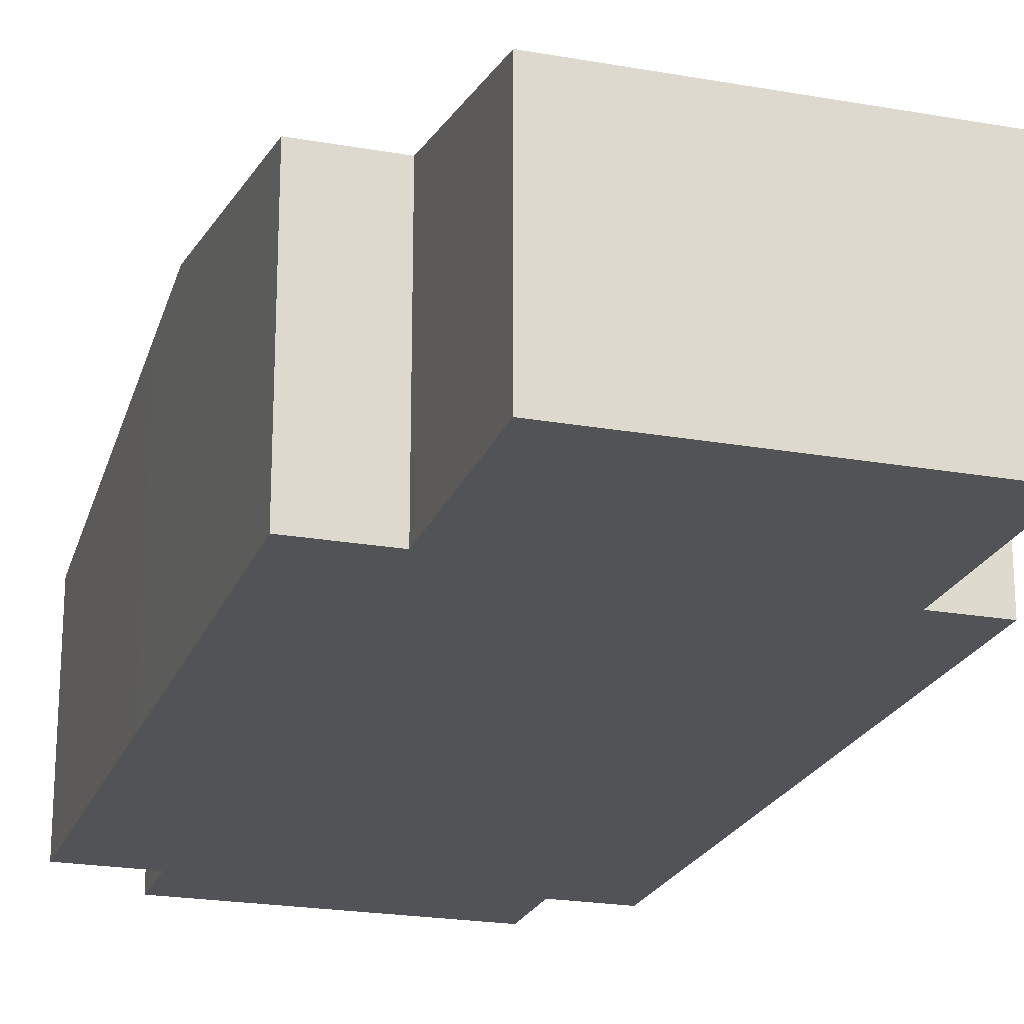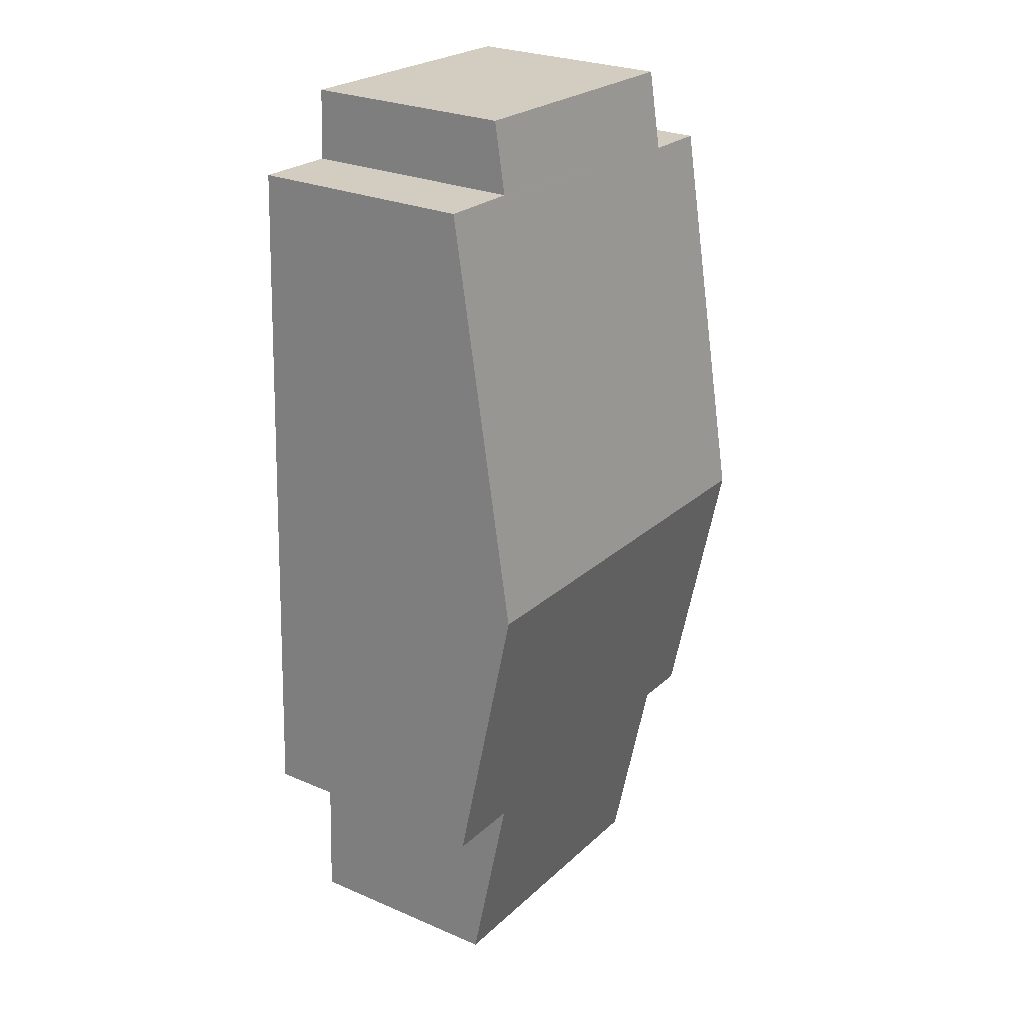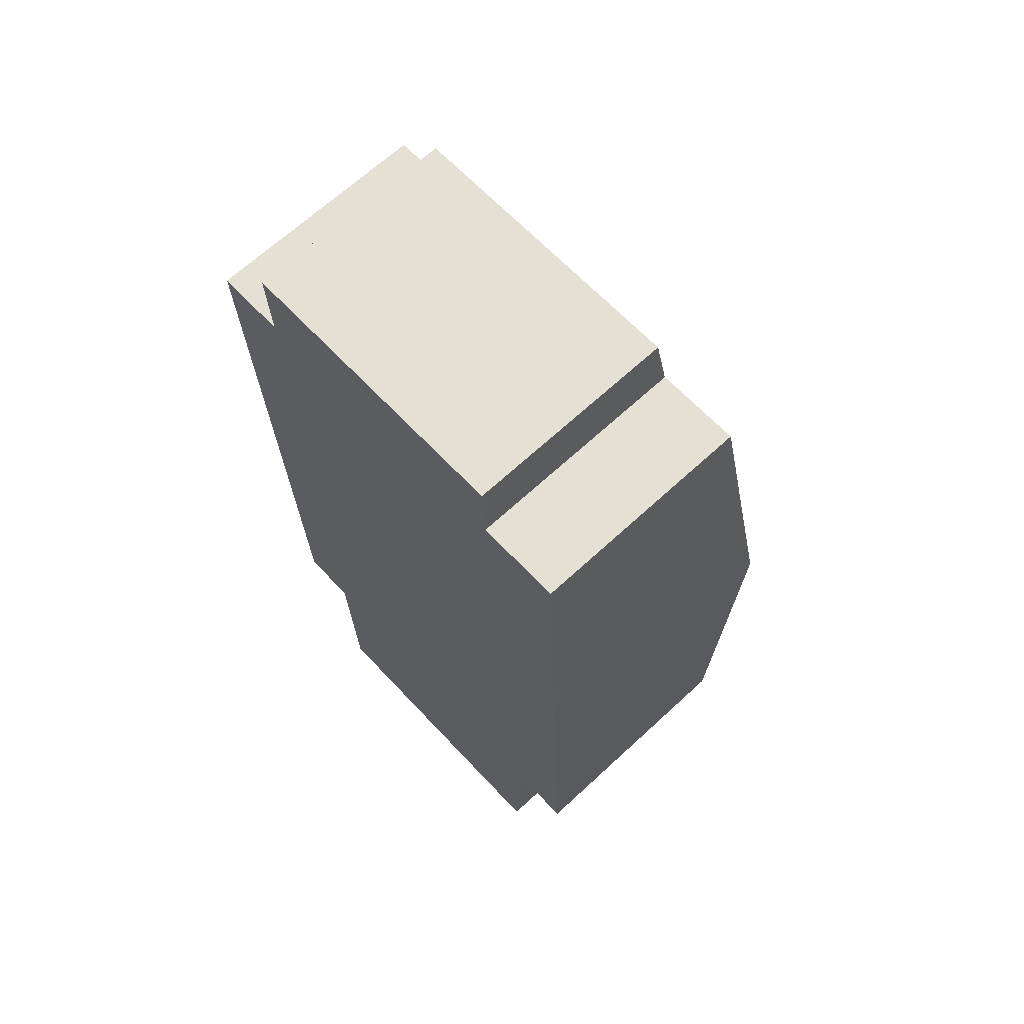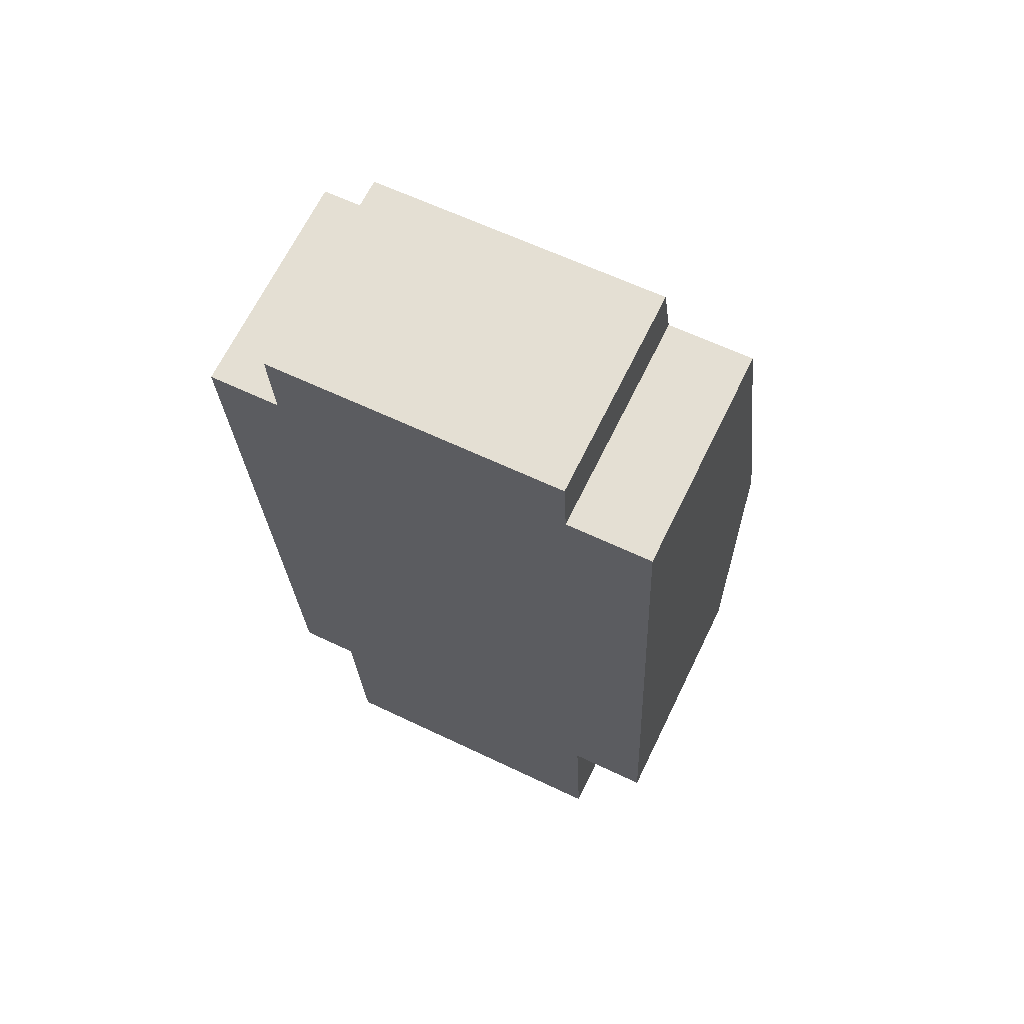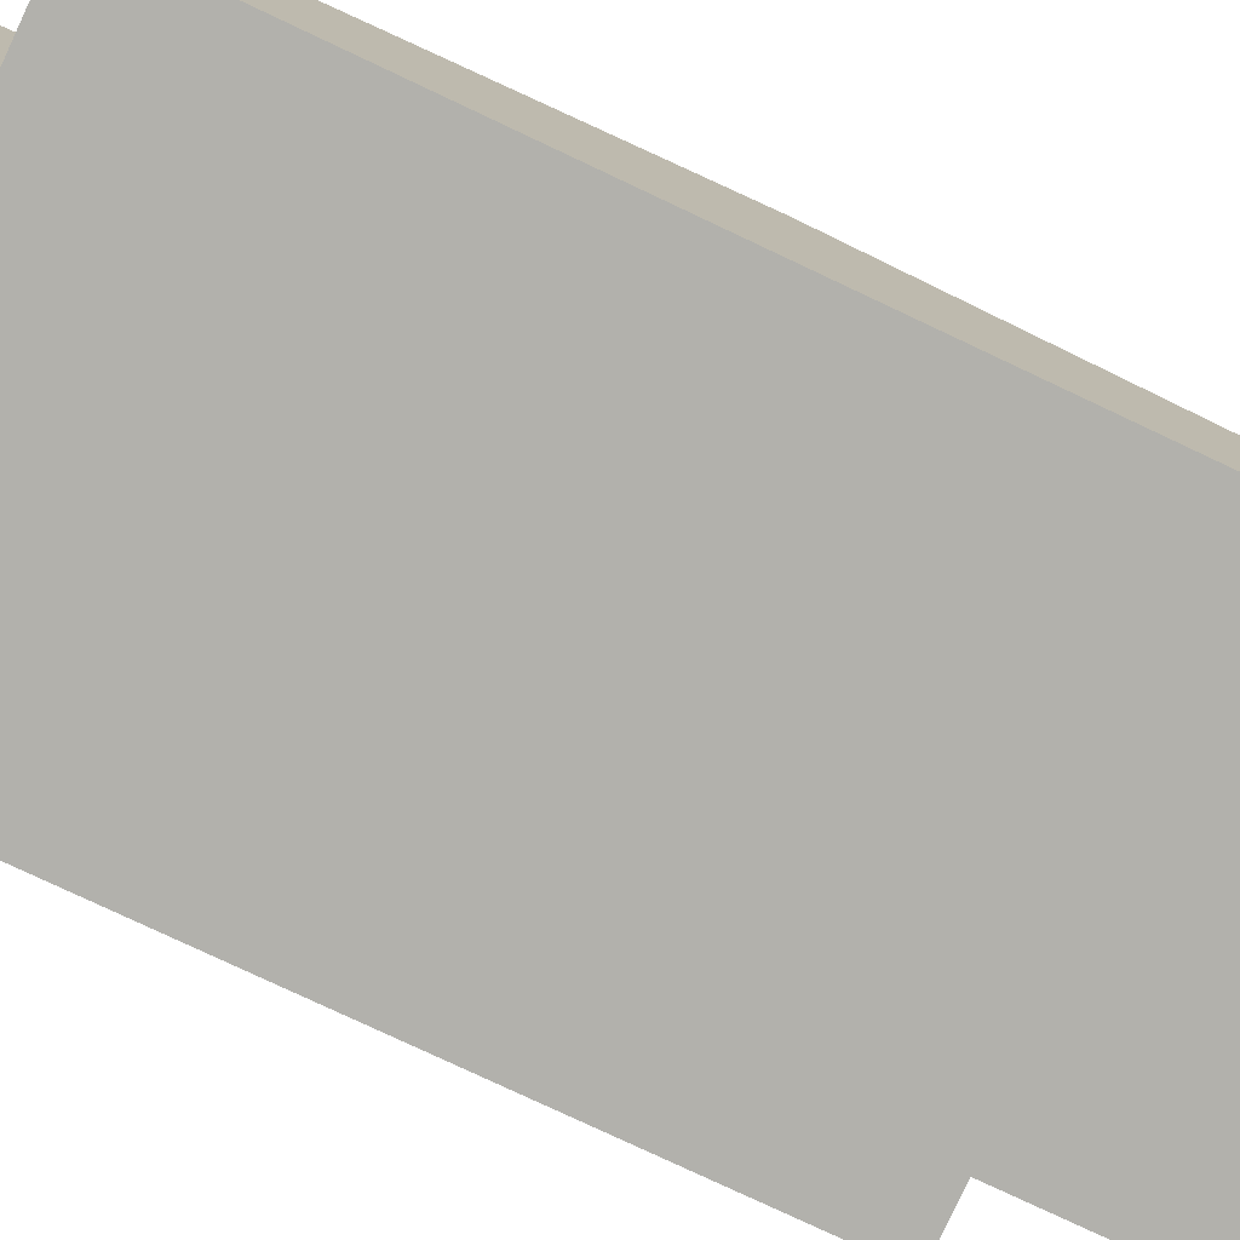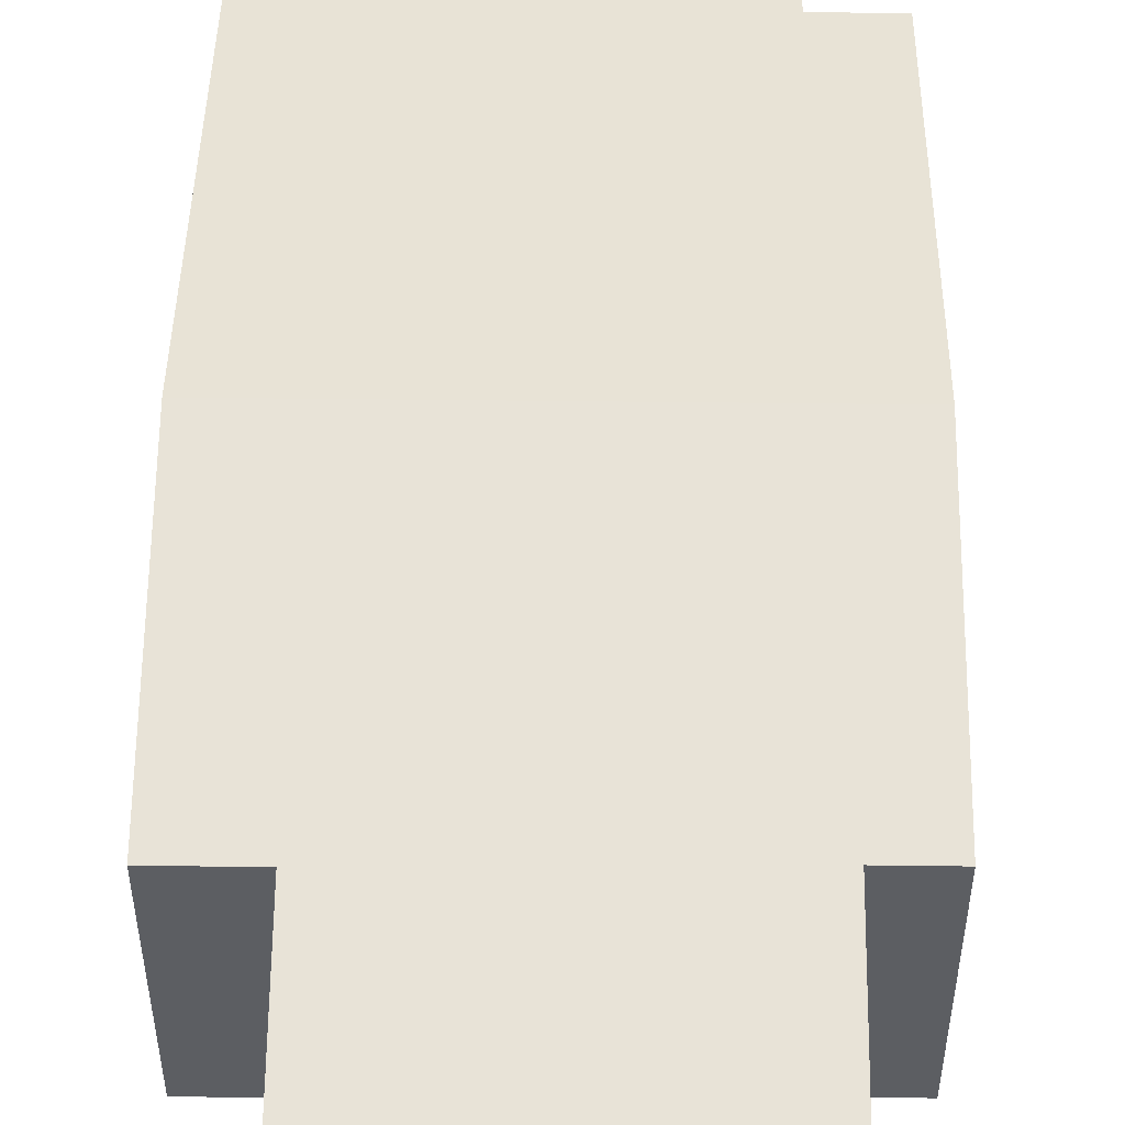
<metadata>
{"format":"obj","ext":"obj","renderer":"f3d","projection":"perspective","resolution":1024,"background":"white","views":[{"elev":-21.8,"azim":160.1,"up":"+Y"},{"elev":26.6,"azim":123.8,"up":"+Z"},{"elev":67.0,"azim":47.2,"up":"+Z"},{"elev":66.9,"azim":26.0,"up":"+Z"},{"elev":-78.9,"azim":62.3,"up":"+Y"},{"elev":51.9,"azim":178.2,"up":"+Y"}]}
</metadata>
<code>
v  0.948 2.049 -8.457
v  3.895 2.385 -6.453
v  3.978 2.049 -8.324
v  4.545 2.881 -3.661
v  0.864 2.393 -6.542
v  0.17 2.881 -3.853
v  0.289 2.393 -6.568
v  4.666 2.385 -6.42
v  0.656 2.05 0.806
v  3.551 2.171 0.253
v  0.69 2.189 0.03
v  3.521 2.049 0.932
v  0.125 2.699 -2.84
v  4.509 2.733 -2.84
v  0 2.189 1.34e-16
v  4.371 2.171 0.289
v  0 0 0
v  0.69 -1.837e-18 0.03
v  0.656 -4.935e-17 0.806
v  3.521 -5.707e-17 0.932
v  3.551 -1.549e-17 0.253
v  4.371 -1.77e-17 0.289
v  0.864 4.006e-16 -6.542
v  0.948 5.178e-16 -8.457
v  0.289 4.022e-16 -6.568
v  0.17 2.359e-16 -3.853
v  0.125 1.739e-16 -2.84
v  4.509 1.739e-16 -2.84
v  4.545 2.242e-16 -3.661
v  4.666 3.931e-16 -6.42
v  3.895 3.951e-16 -6.453
v  3.978 5.097e-16 -8.324
g defaultobject
f 1 2 3
f 2 1 4
f 4 1 5
f 4 5 6
f 6 5 7
f 4 8 2
f 9 10 11
f 10 9 12
f 13 4 6
f 4 13 14
f 14 13 15
f 14 15 11
f 14 11 16
f 16 11 10
f 17 11 15
f 11 17 18
f 19 12 9
f 12 19 20
f 21 16 10
f 16 21 22
f 18 9 11
f 9 18 19
f 1 23 5
f 23 1 24
f 25 6 7
f 6 25 26
f 6 26 13
f 13 26 15
f 15 26 27
f 15 27 17
f 12 21 10
f 21 12 20
f 22 14 16
f 14 22 28
f 14 28 4
f 4 28 8
f 8 28 29
f 8 29 30
f 31 3 2
f 3 31 32
f 30 2 8
f 2 30 31
f 32 1 3
f 1 32 24
f 23 7 5
f 7 23 25
f 22 21 28
f 32 23 24
f 23 32 26
f 26 32 27
f 27 32 31
f 27 31 17
f 17 31 30
f 17 30 29
f 17 29 18
f 18 29 19
f 19 29 21
f 19 21 20
f 21 29 28
f 26 25 23

</code>
